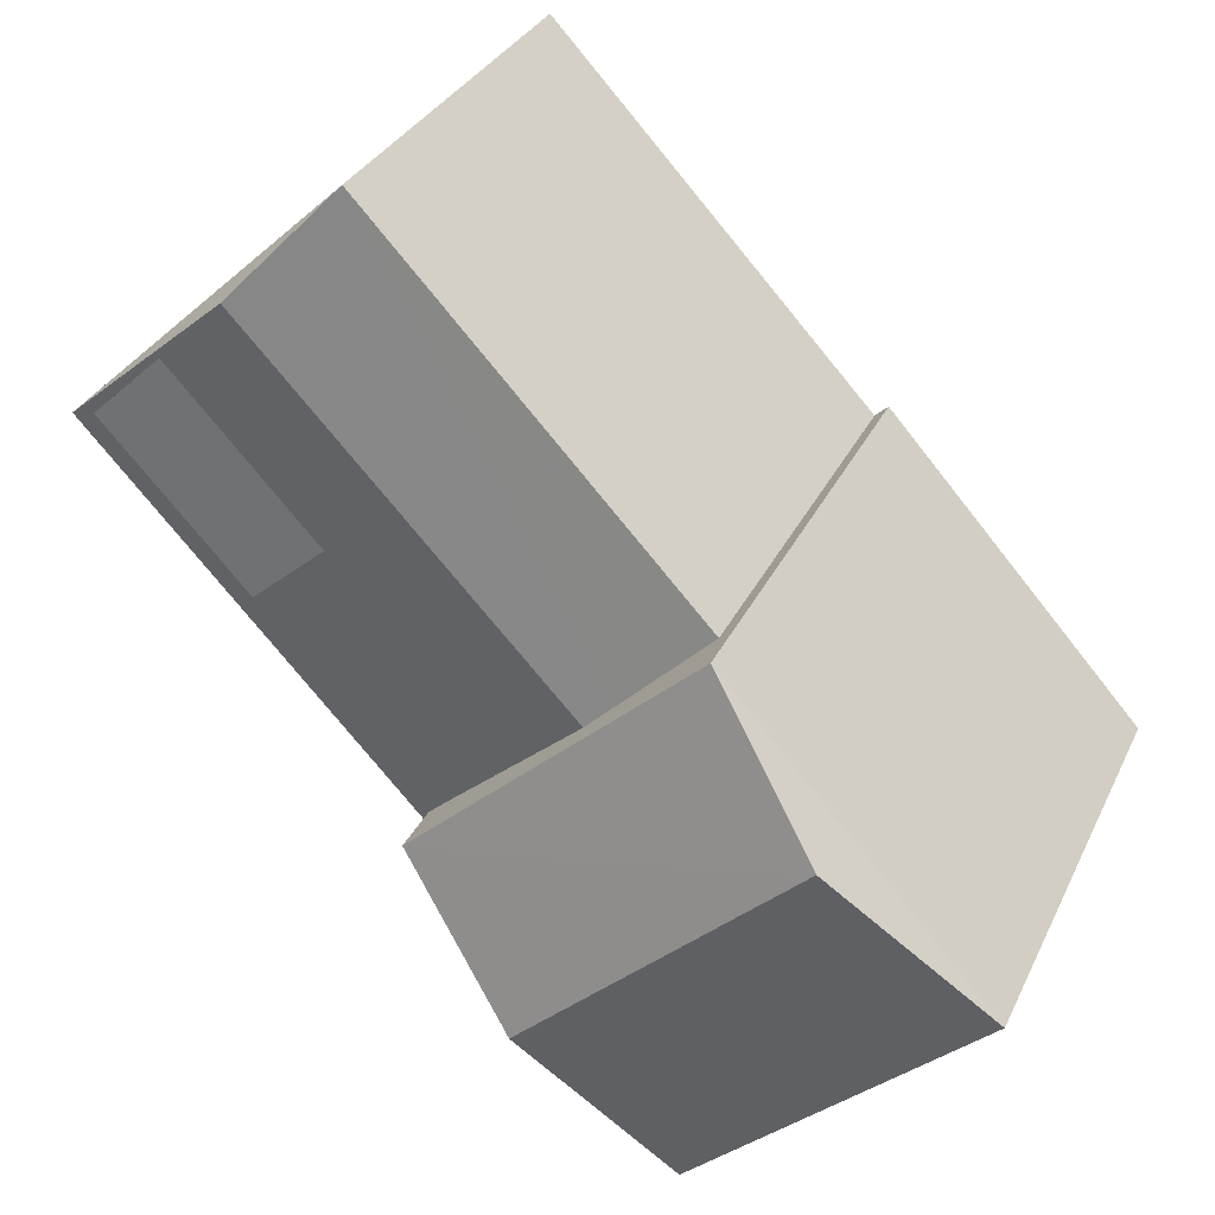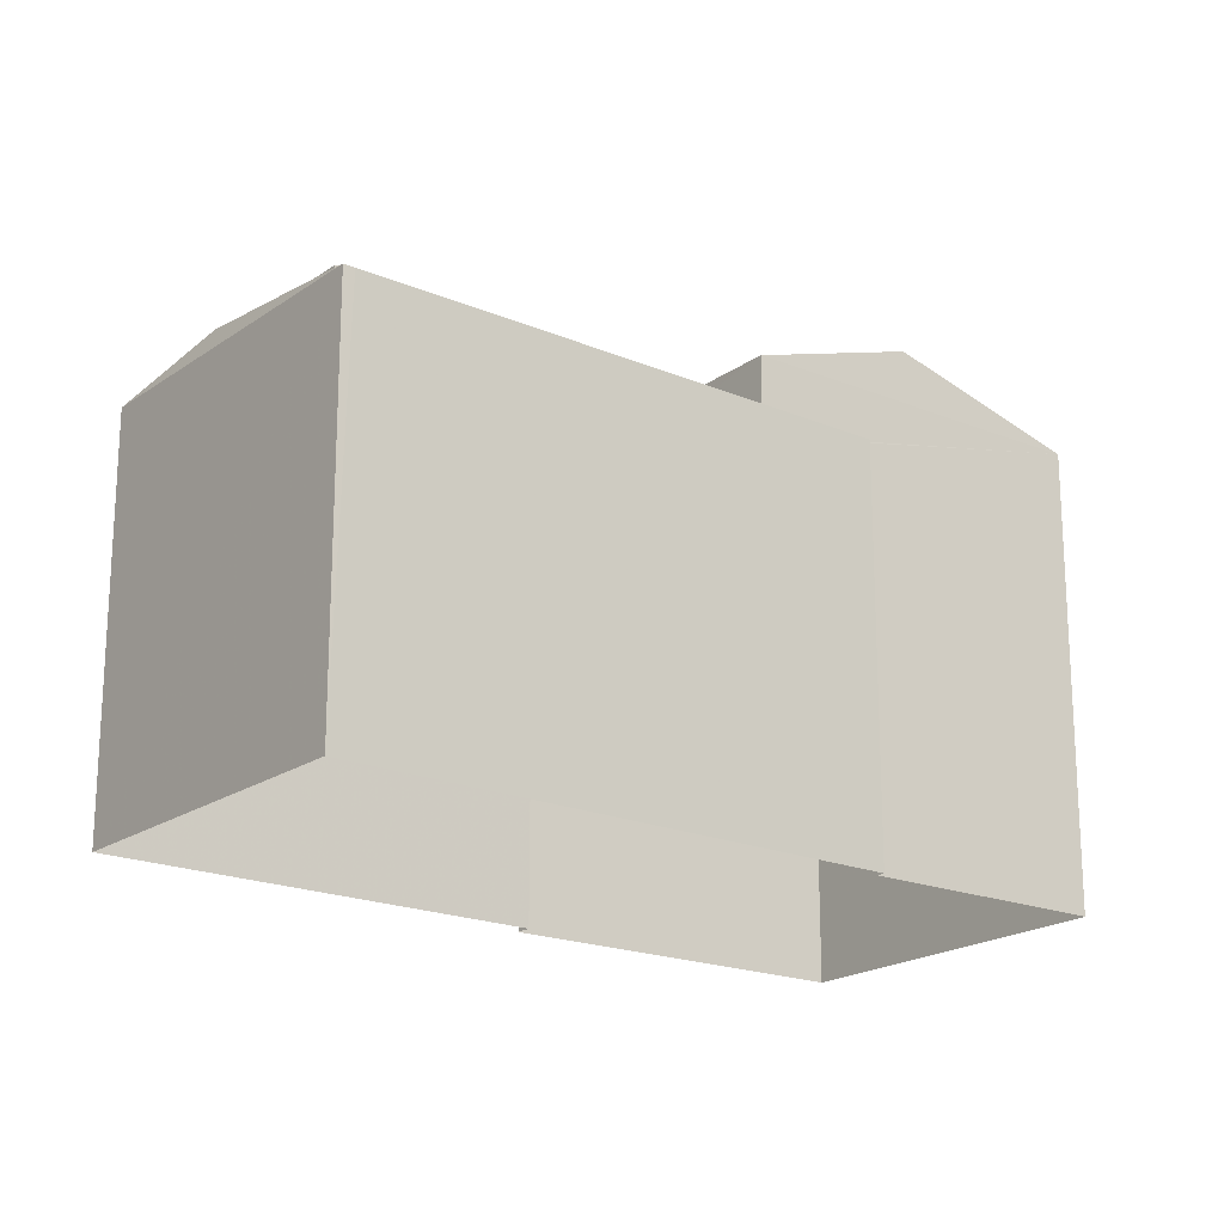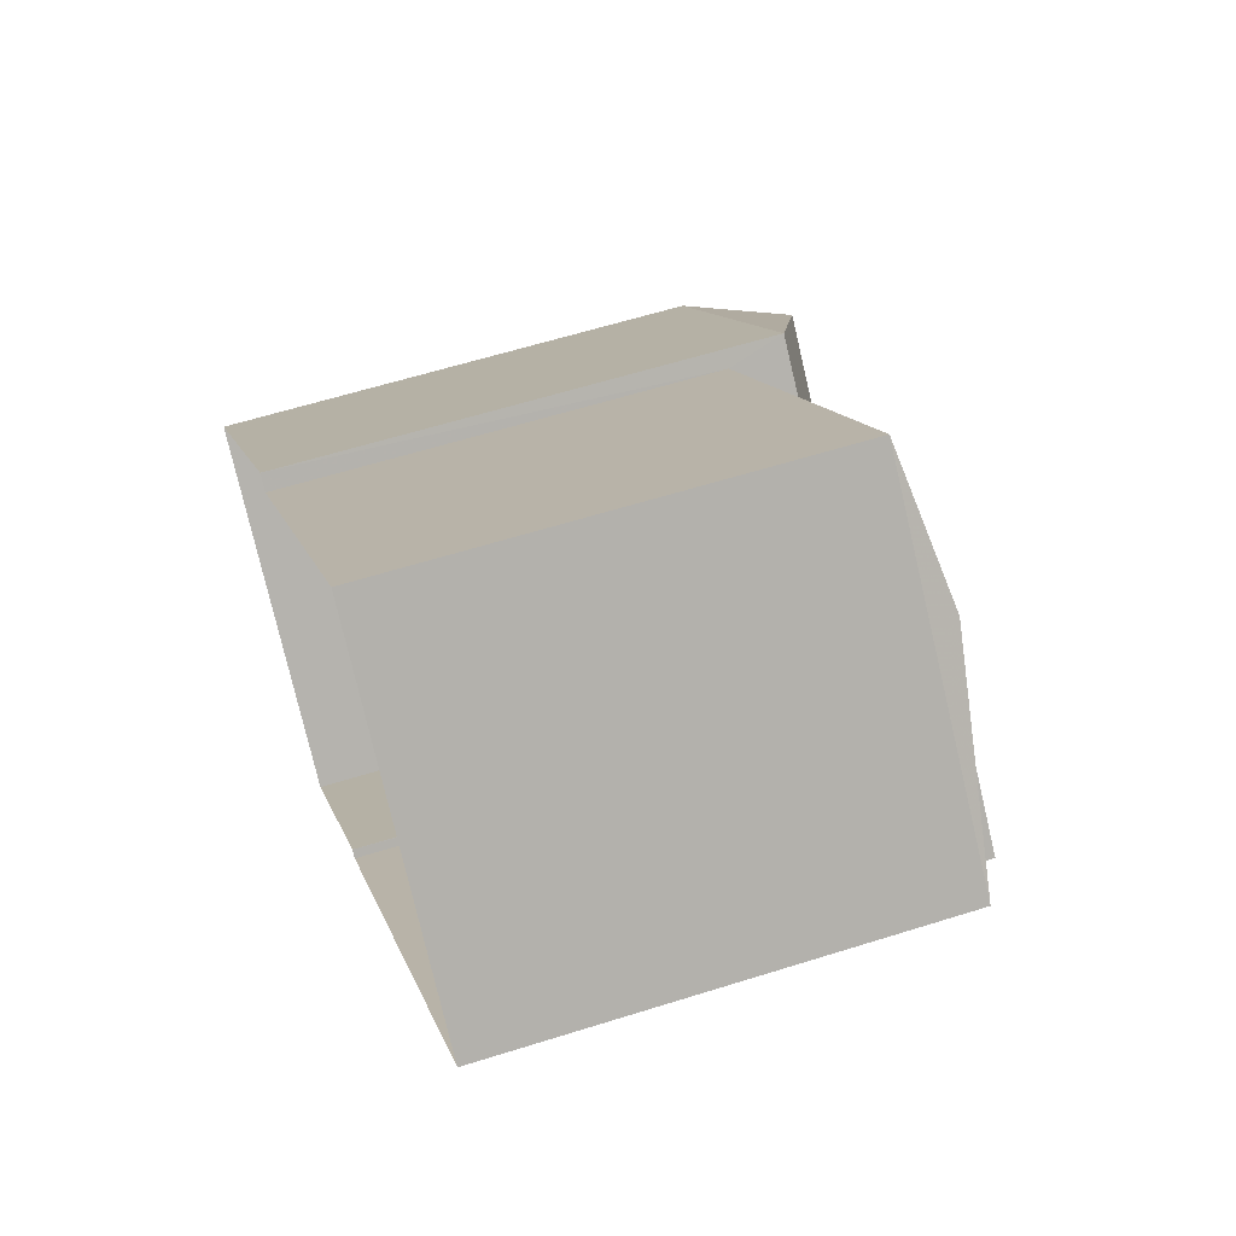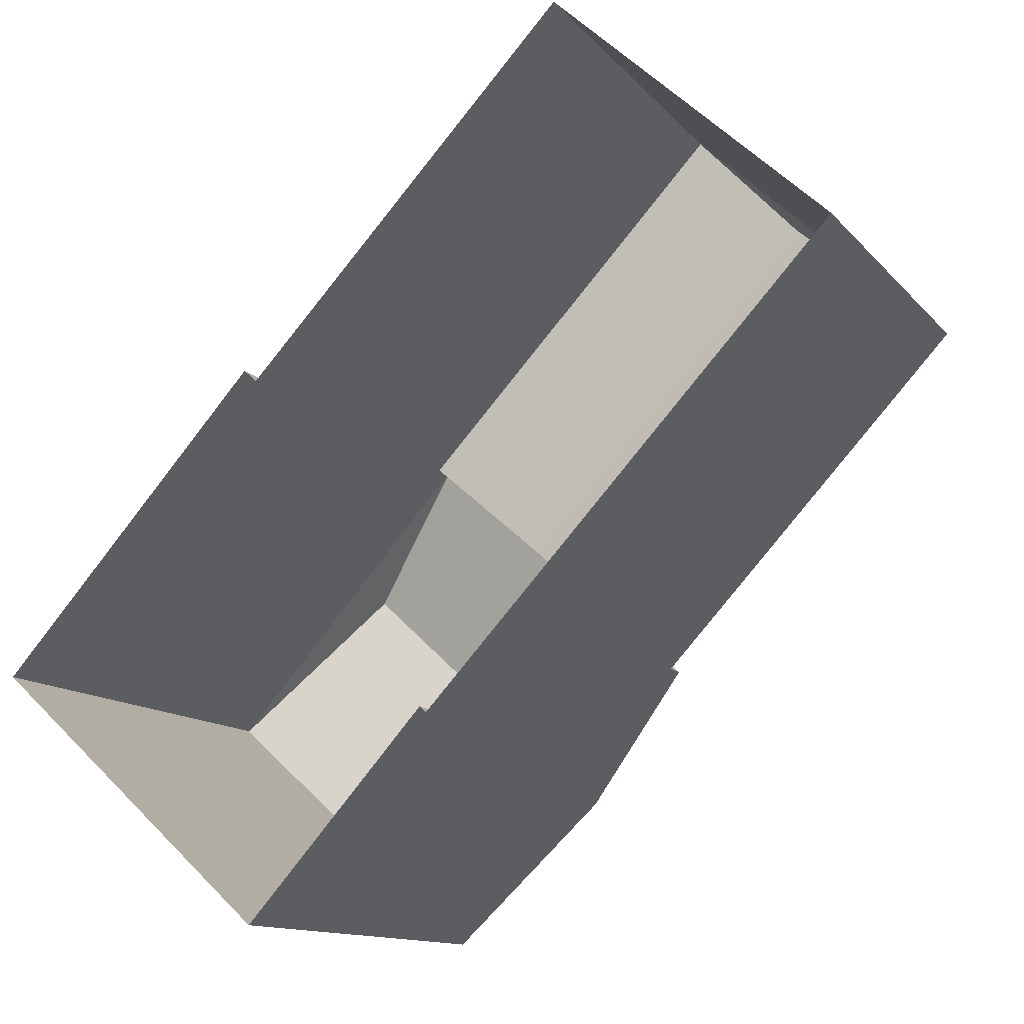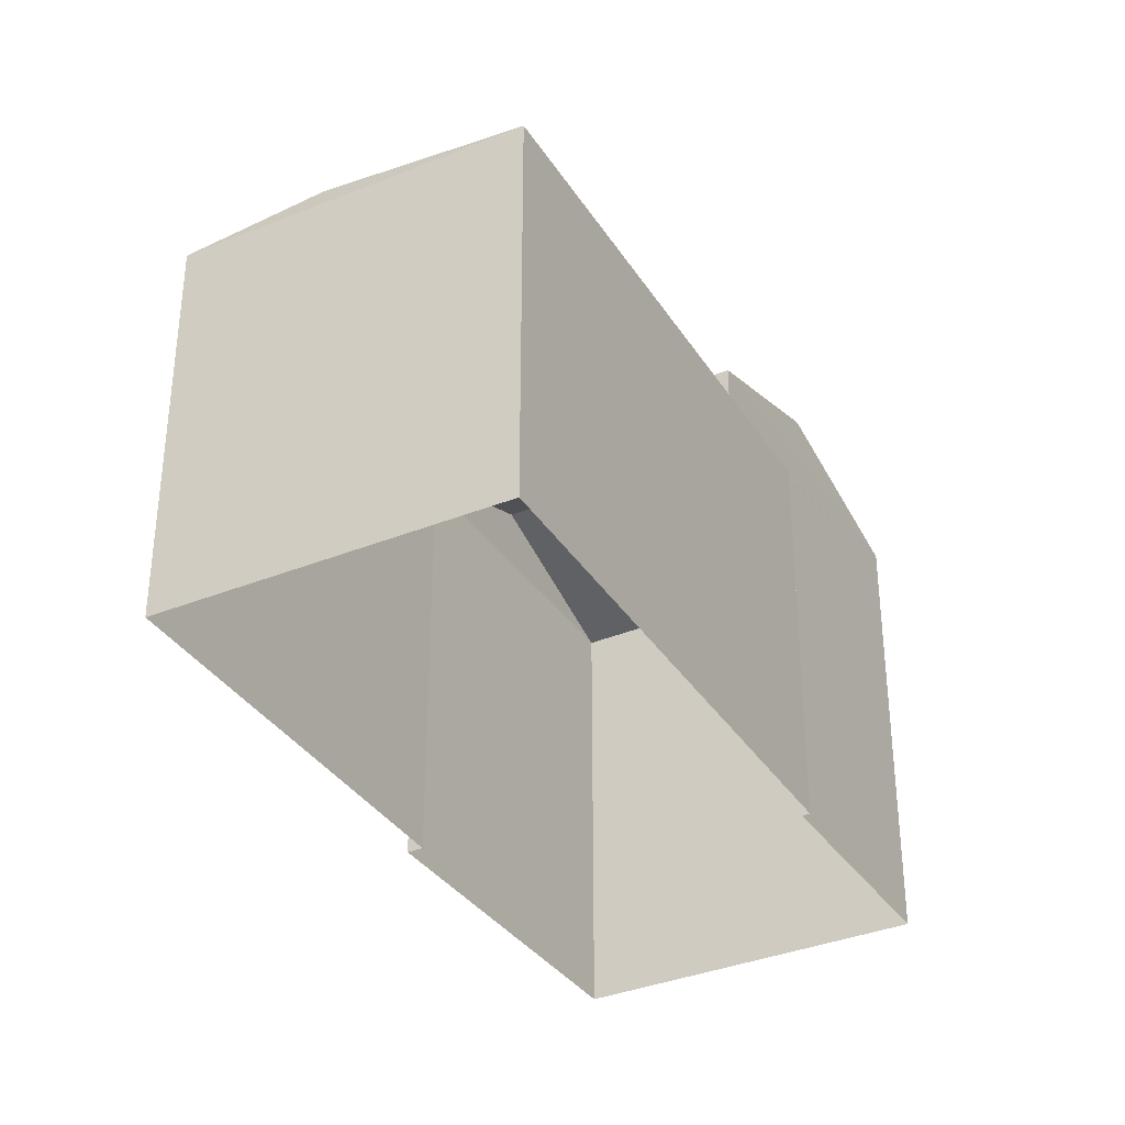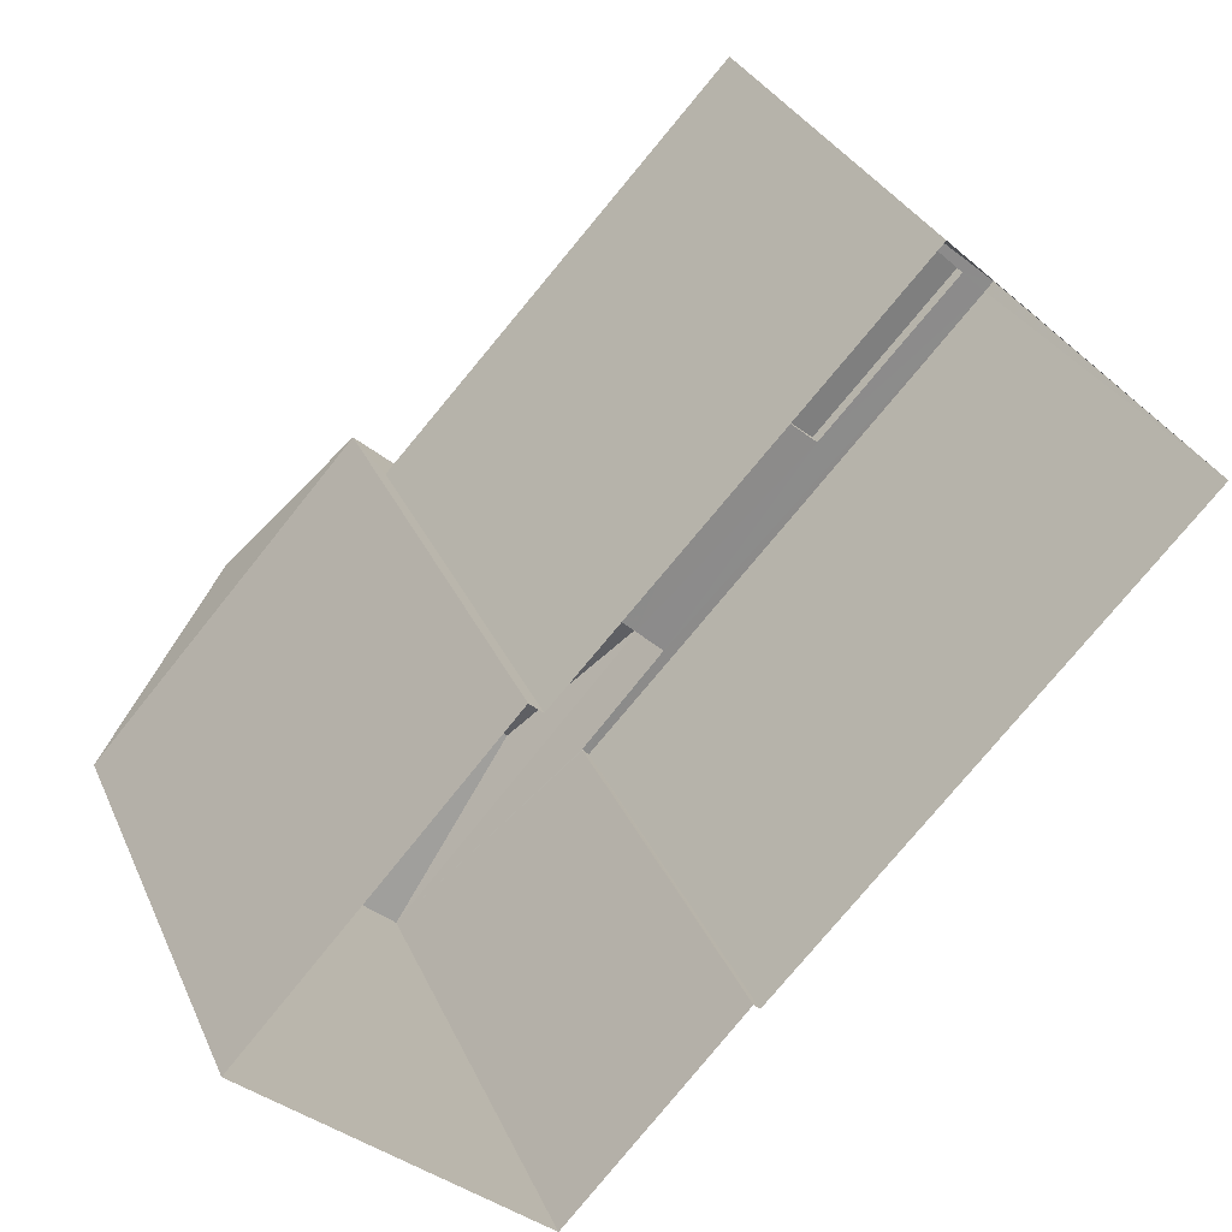
<metadata>
{"format":"obj","ext":"obj","renderer":"f3d","projection":"perspective","resolution":1024,"background":"white","views":[{"elev":31.2,"azim":21.9,"up":"+Y"},{"elev":-19.6,"azim":-85.2,"up":"+Z"},{"elev":59.1,"azim":-108.1,"up":"+Y"},{"elev":-12.3,"azim":-156.0,"up":"+Y"},{"elev":-35.1,"azim":-108.8,"up":"+Z"},{"elev":30.7,"azim":159.3,"up":"+Y"}]}
</metadata>
<code>
v -5624 -3.72e+04 1.558
v -5620 -3.72e+04 1.556
v -5628 -3.72e+04 1.557
v -5623 -3.721e+04 1.556
v -5622 -3.721e+04 1.556
v -5620 -3.72e+04 1.556
v -5616 -3.721e+04 1.555
v -5620 -3.721e+04 1.555
v -5627 -3.72e+04 7.731
v -5626 -3.72e+04 7.73
v -5625 -3.72e+04 7.73
v -5628 -3.72e+04 7.731
v -5628 -3.72e+04 7.573
v -5628 -3.72e+04 7.521
v -5628 -3.72e+04 7.521
v -5626 -3.72e+04 7.891
v -5626 -3.72e+04 7.89
v -5620 -3.72e+04 7.52
v -5624 -3.72e+04 7.521
v -5621 -3.721e+04 7.816
v -5621 -3.721e+04 7.89
v -5623 -3.721e+04 7.599
v -5623 -3.721e+04 7.535
v -5624 -3.721e+04 7.538
v -5623 -3.721e+04 7.519
v -5626 -3.72e+04 7.573
v -5622 -3.721e+04 7.534
v -5622 -3.721e+04 7.519
v -5624 -3.721e+04 8.31
v -5618 -3.721e+04 9.099
v -5620 -3.72e+04 8.31
v -5622 -3.721e+04 9.099
v -5616 -3.721e+04 8.309
v -5620 -3.721e+04 8.308
f 1 2 3
f 4 3 5
f 2 6 7
f 8 5 7
f 3 2 5
f 5 2 7
f 9 10 11
f 9 12 10
f 13 14 15
f 16 14 9
f 17 16 9
f 9 14 13
f 18 19 20
f 16 20 19
f 16 21 20
f 17 21 16
f 17 22 21
f 11 17 9
f 23 24 25
f 25 24 15
f 15 26 13
f 17 11 22
f 24 22 26
f 22 11 26
f 24 26 15
f 16 19 14
f 27 23 25
f 27 25 28
f 29 30 31
f 32 30 29
f 30 32 33
f 33 32 34
f 30 33 31
f 11 10 26
f 26 12 13
f 26 10 12
f 13 12 9
f 5 25 4
f 5 28 25
f 15 3 4
f 4 25 15
f 14 3 15
f 14 1 3
f 14 19 1
f 18 1 19
f 18 2 1
f 8 28 5
f 24 23 29
f 34 28 8
f 27 34 29
f 23 27 29
f 27 28 34
f 32 29 34
f 34 8 7
f 33 34 7
f 24 29 22
f 2 18 6
f 22 29 21
f 6 18 31
f 21 29 31
f 20 21 31
f 18 20 31
f 33 7 6
f 31 33 6

</code>
